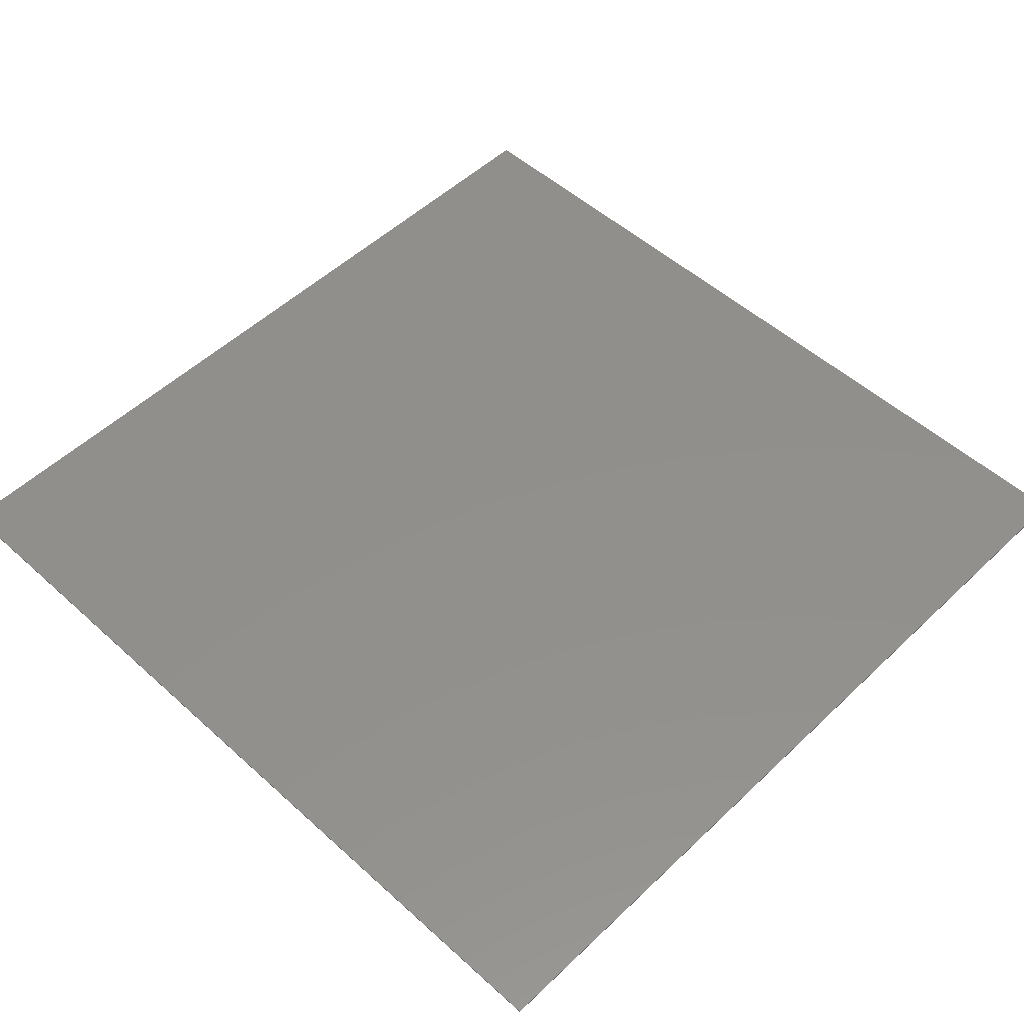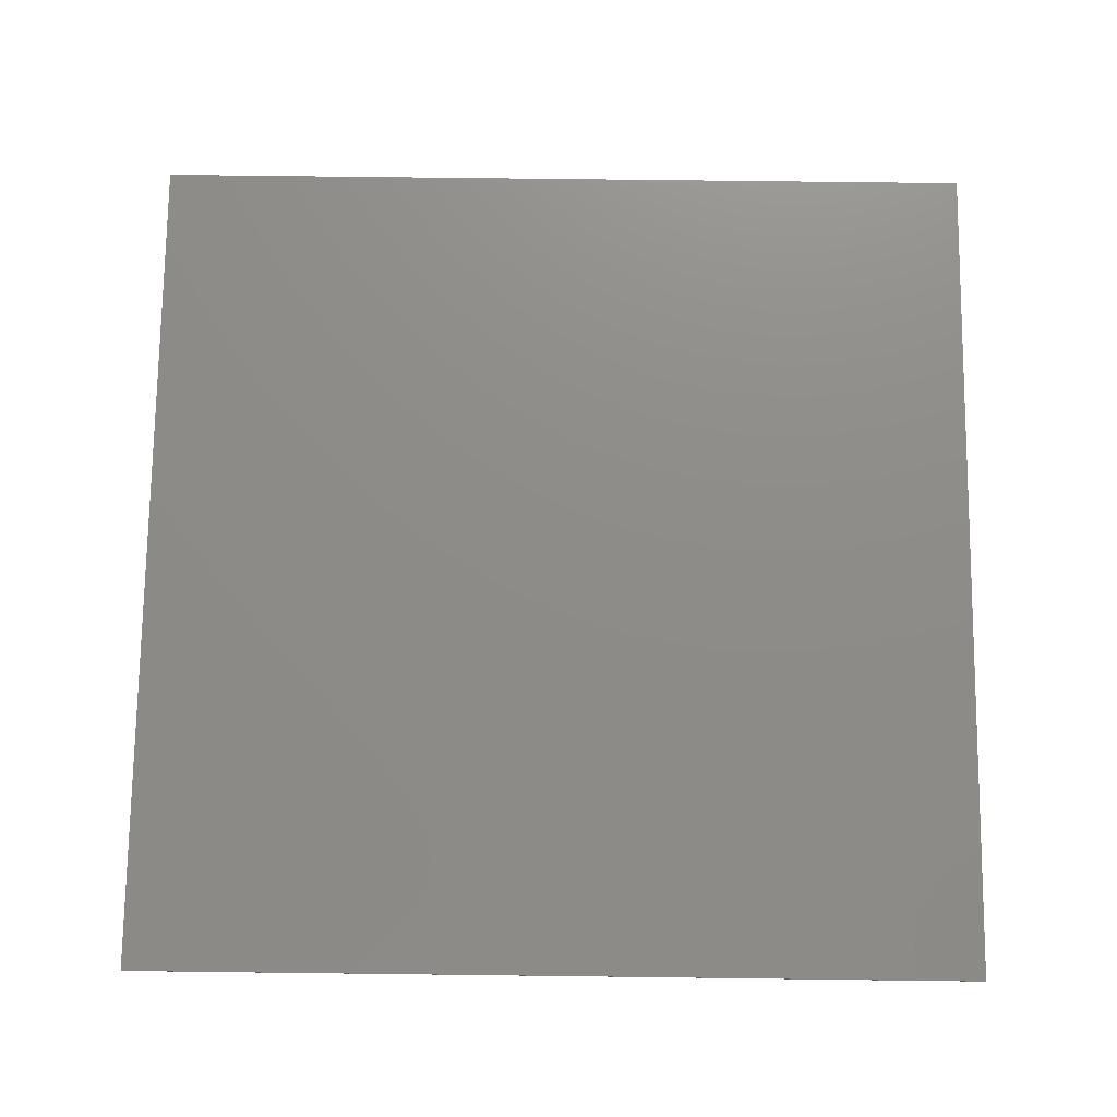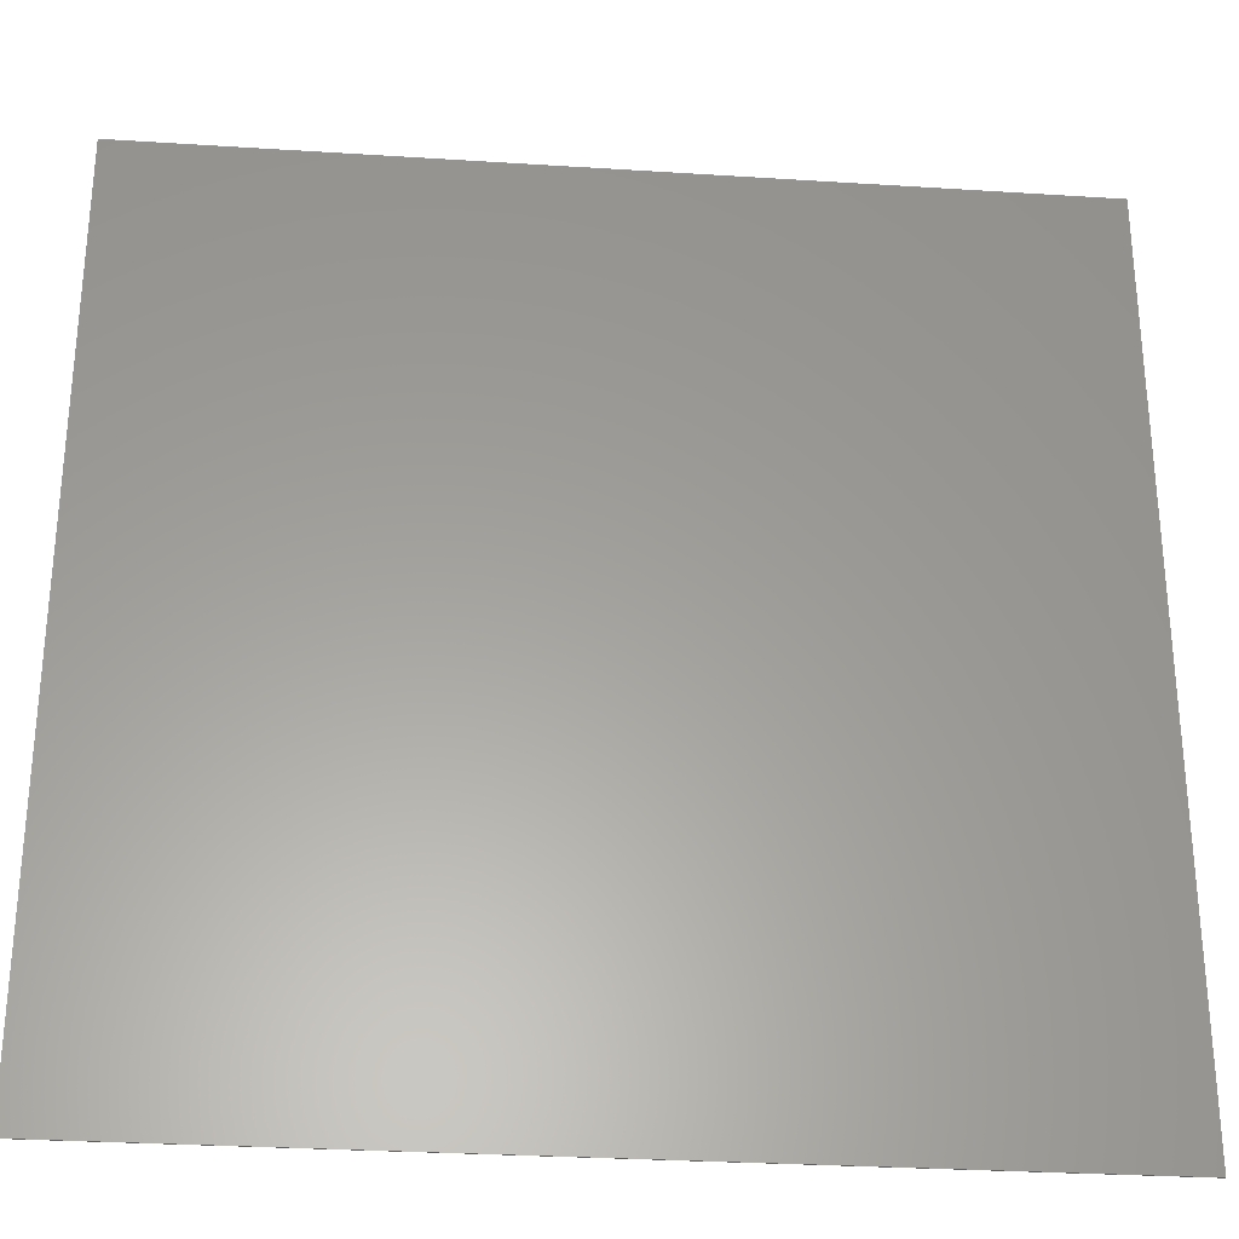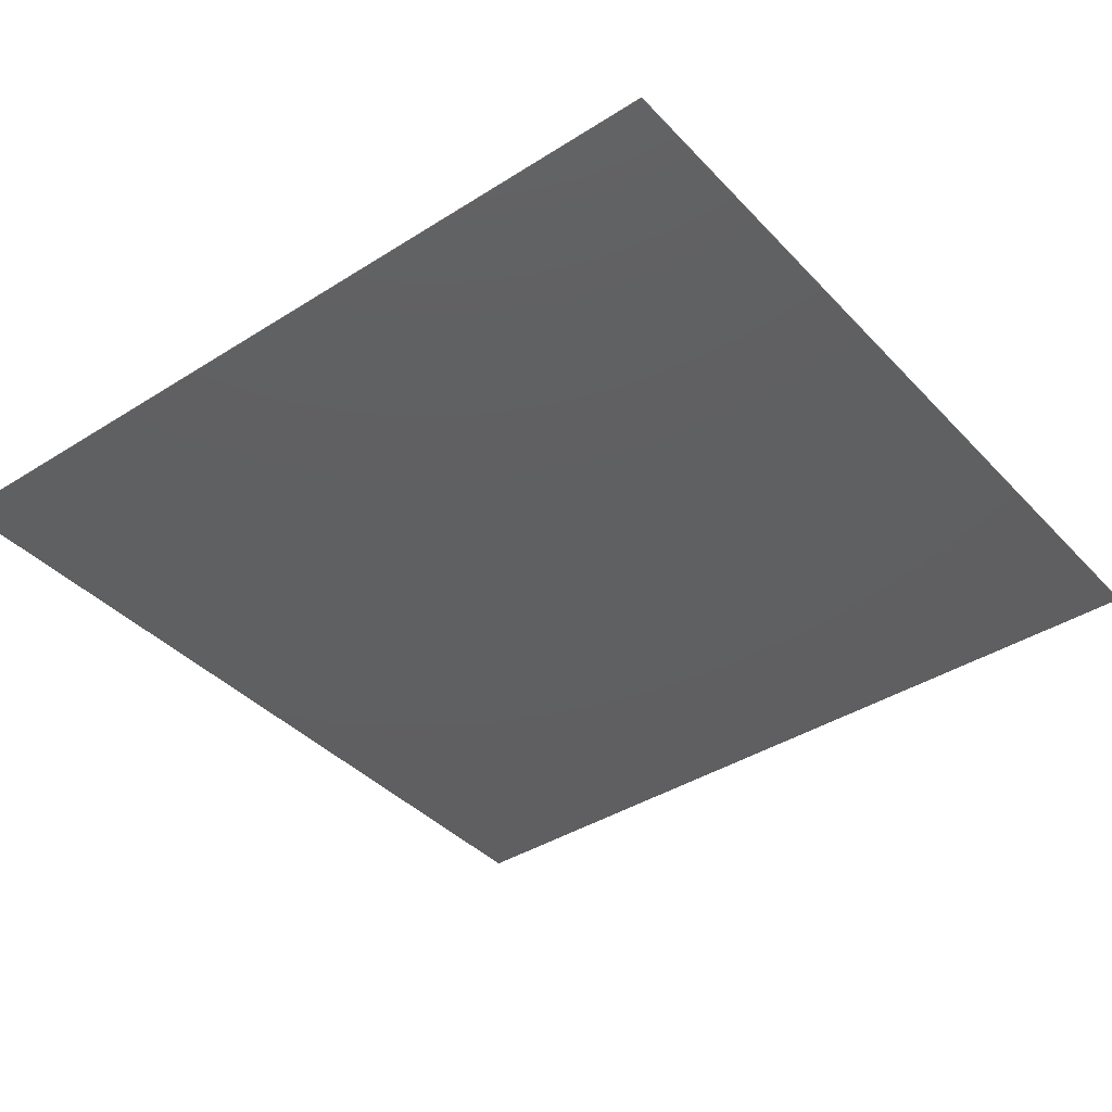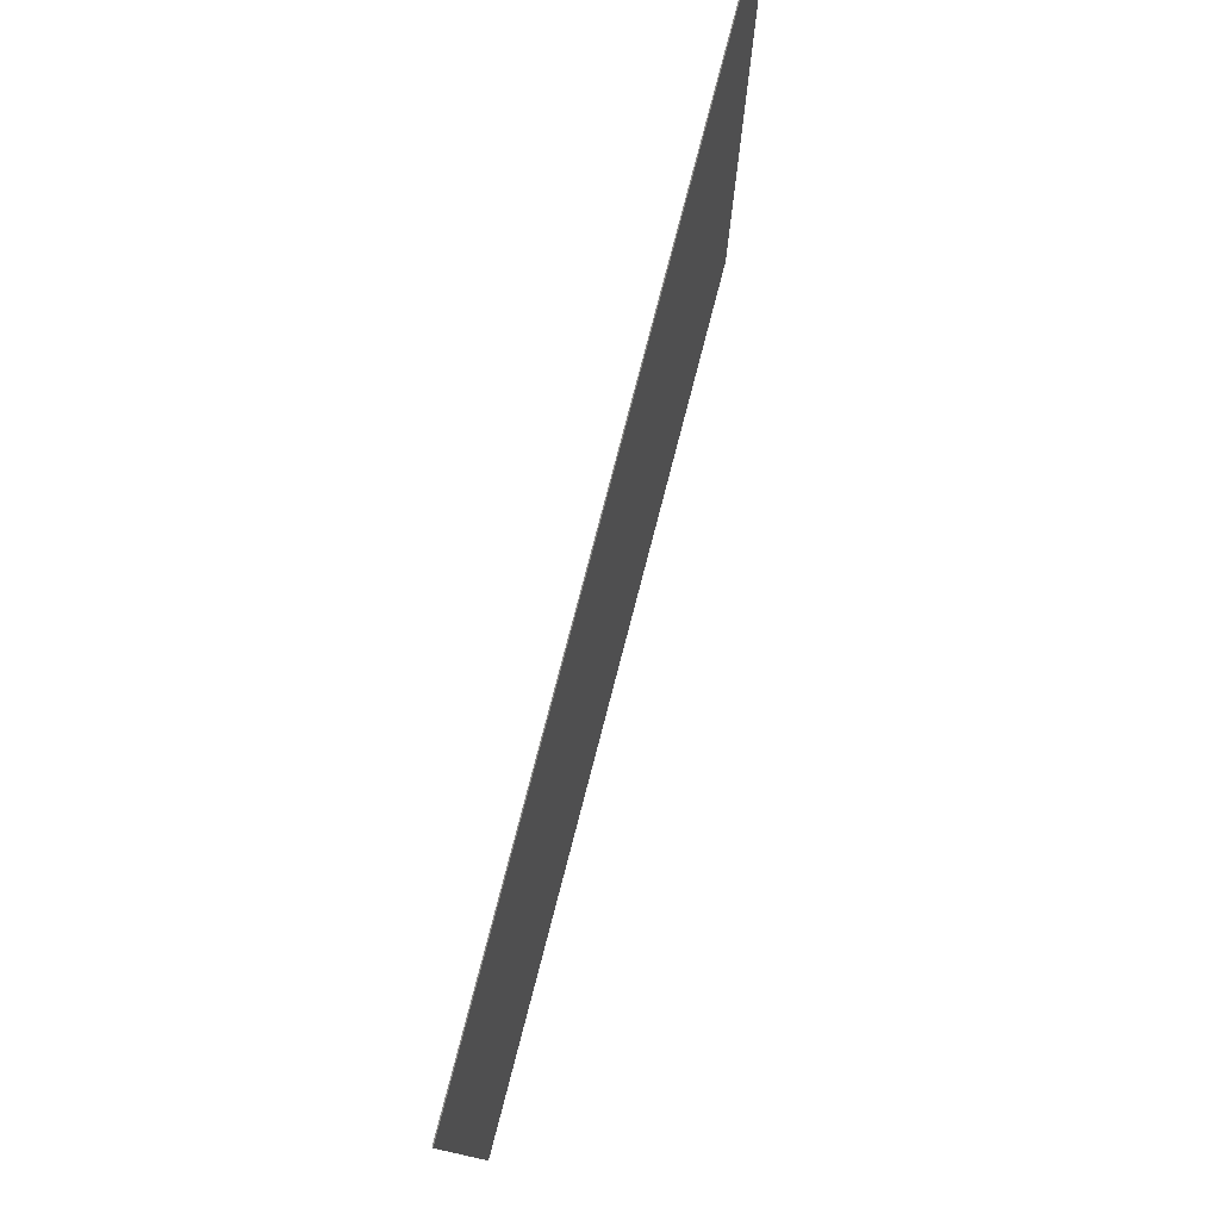
<metadata>
{"format":"stl","ext":"stl","renderer":"f3d","projection":"perspective","resolution":1024,"background":"white","views":[{"elev":51.8,"azim":-45.7,"up":"+Z"},{"elev":74.8,"azim":-89.3,"up":"+Z"},{"elev":-29.5,"azim":174.6,"up":"+Y"},{"elev":-39.7,"azim":38.2,"up":"+Z"},{"elev":79.2,"azim":-75.4,"up":"+Y"}]}
</metadata>
<code>
# stl→obj: 8 verts, 12 faces
v -1000 1.225e-13 1
v -1000 1.225e-13 0
v -1000 -1000 0
v -1000 -1000 1
v -1.225e-13 -1000 0
v -1.225e-13 -1000 1
v 0 0 0
v 0 0 1
f 1 2 3
f 4 1 3
f 4 3 5
f 6 4 5
f 6 5 7
f 8 6 7
f 8 7 2
f 1 8 2
f 8 1 4
f 6 8 4
f 5 3 2
f 5 2 7

</code>
